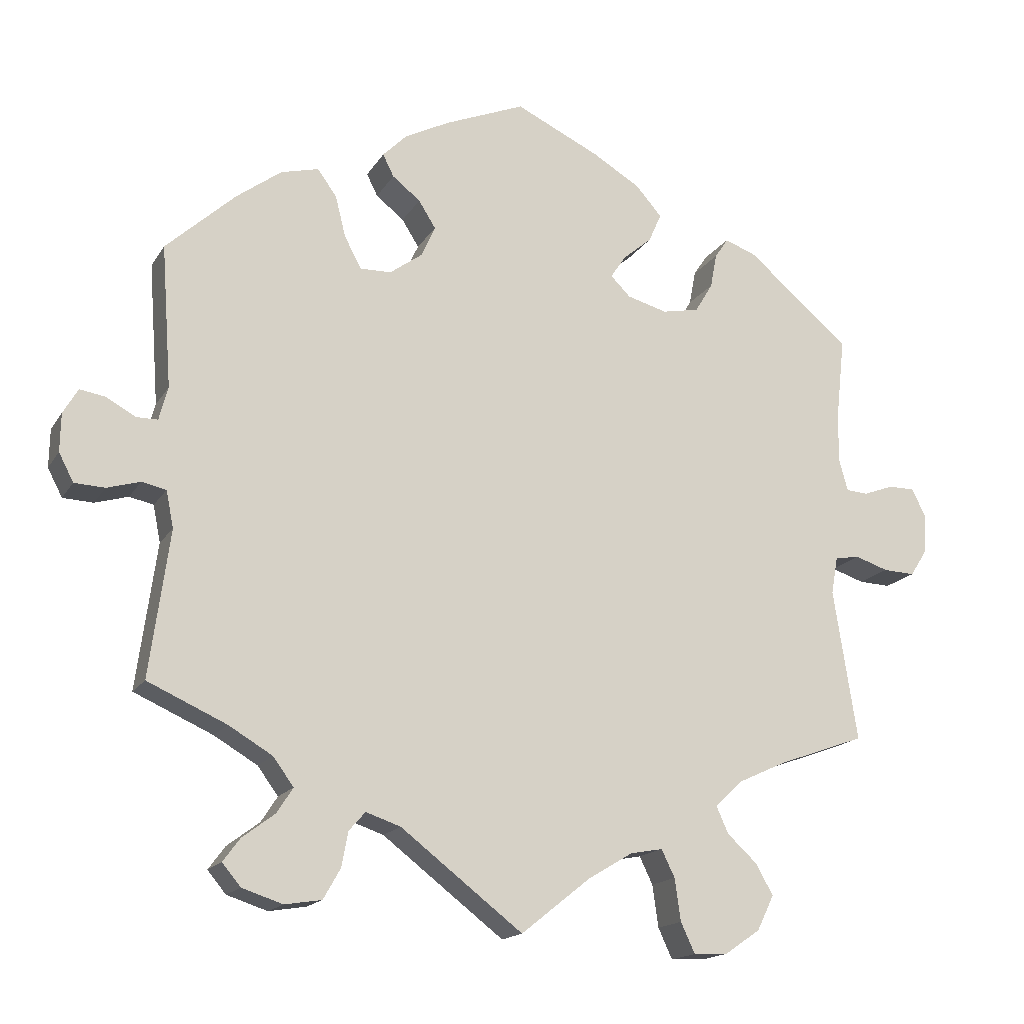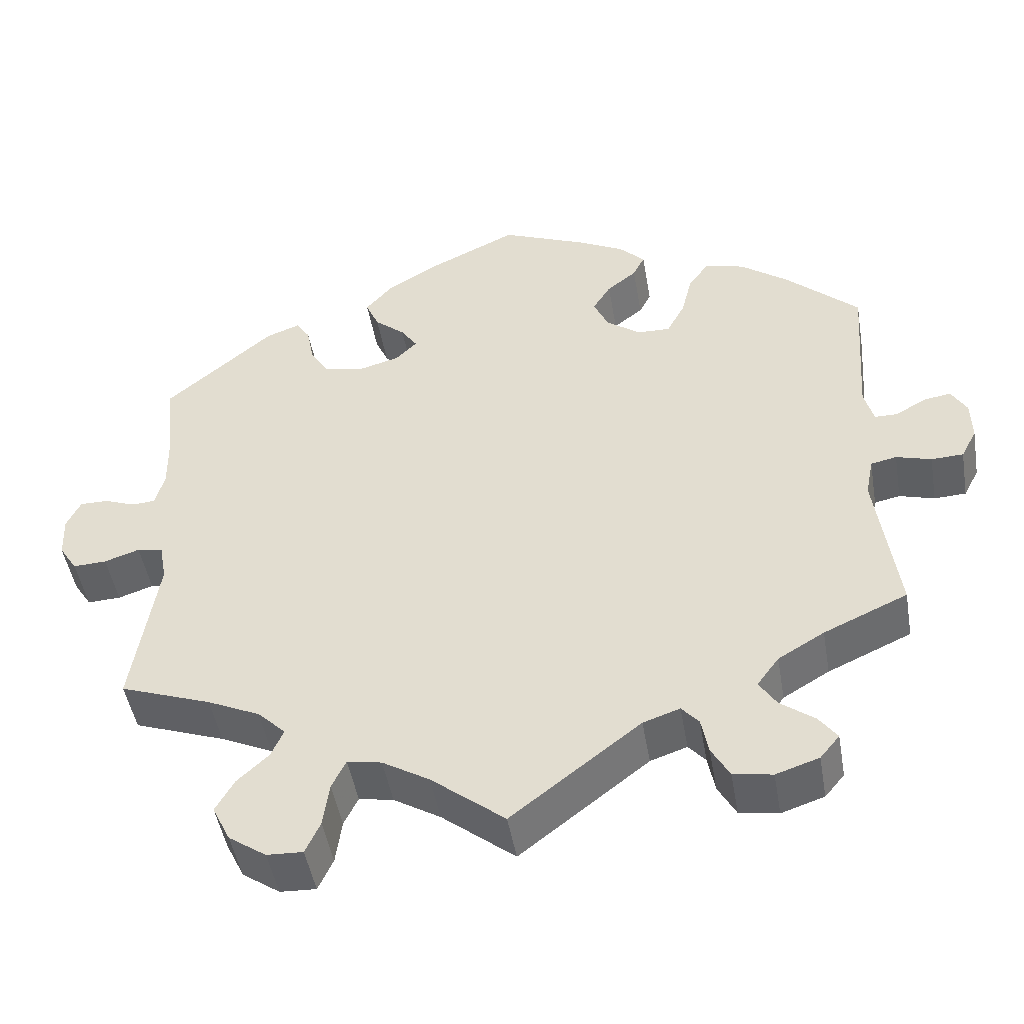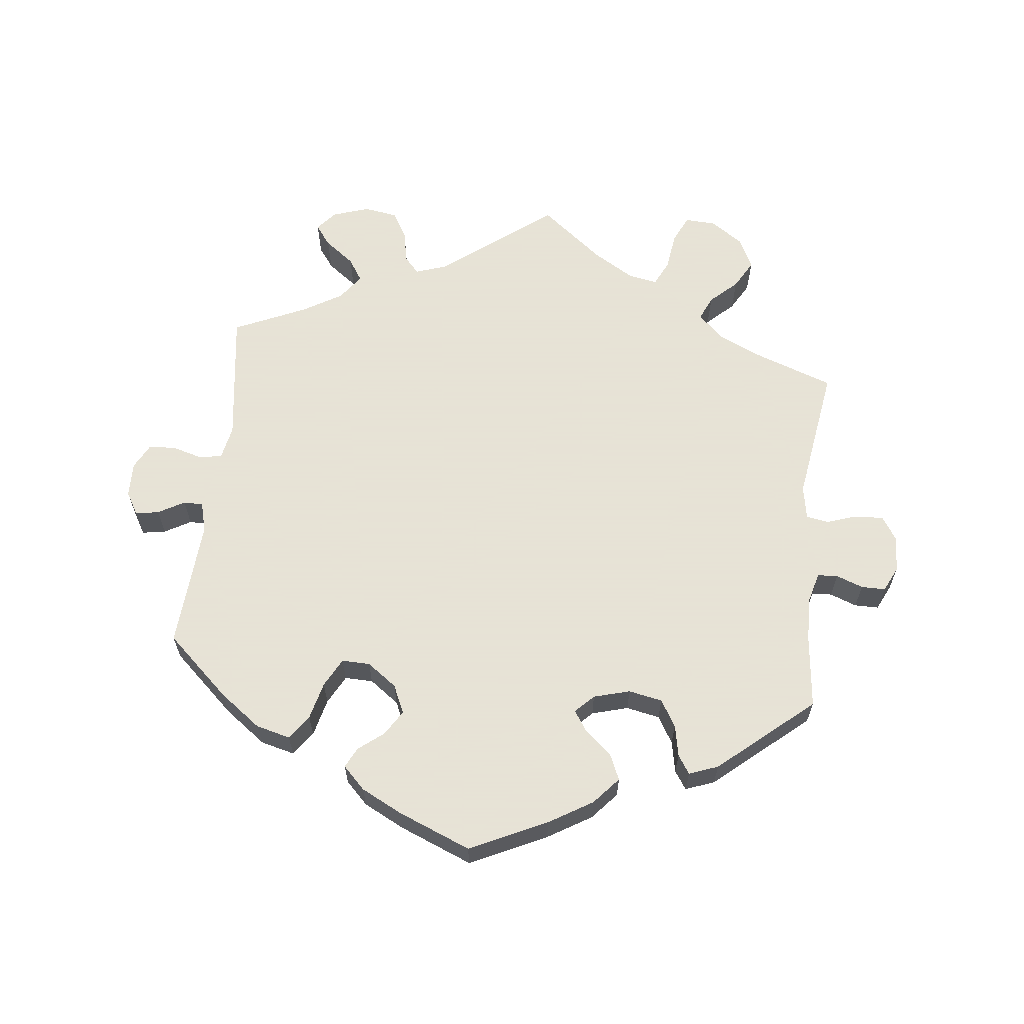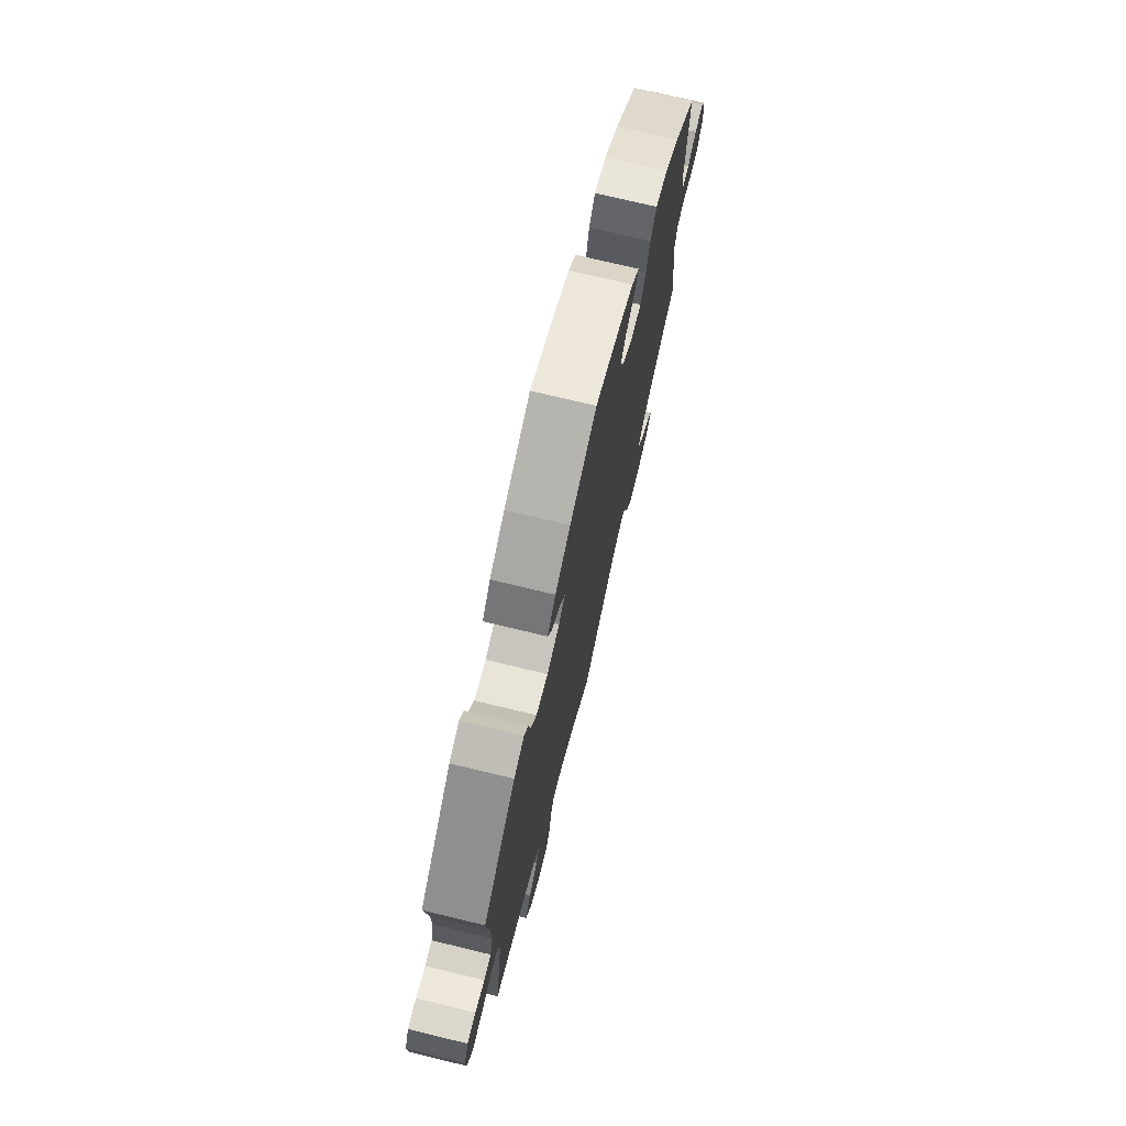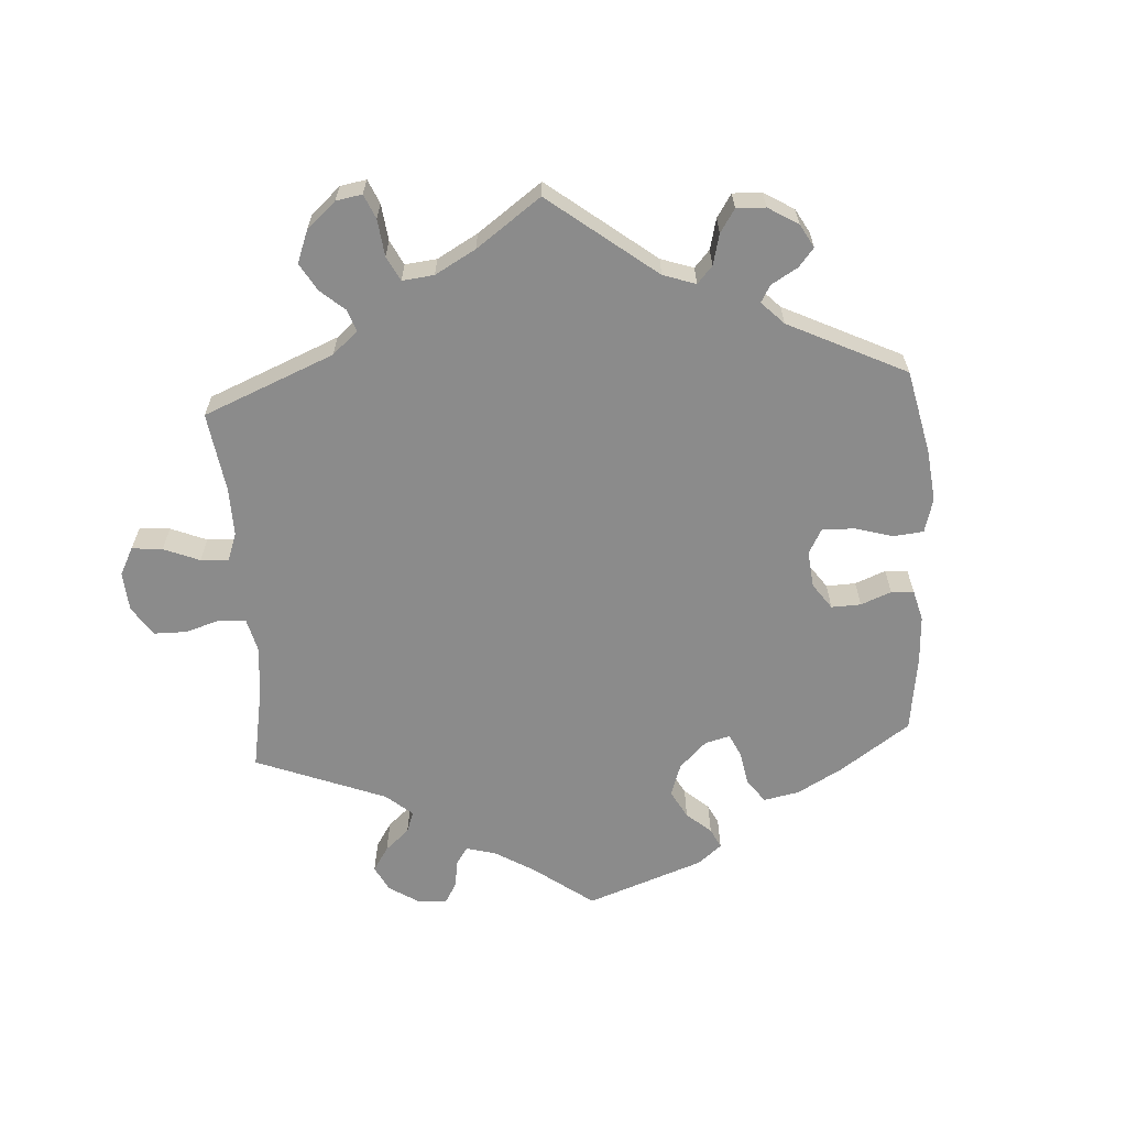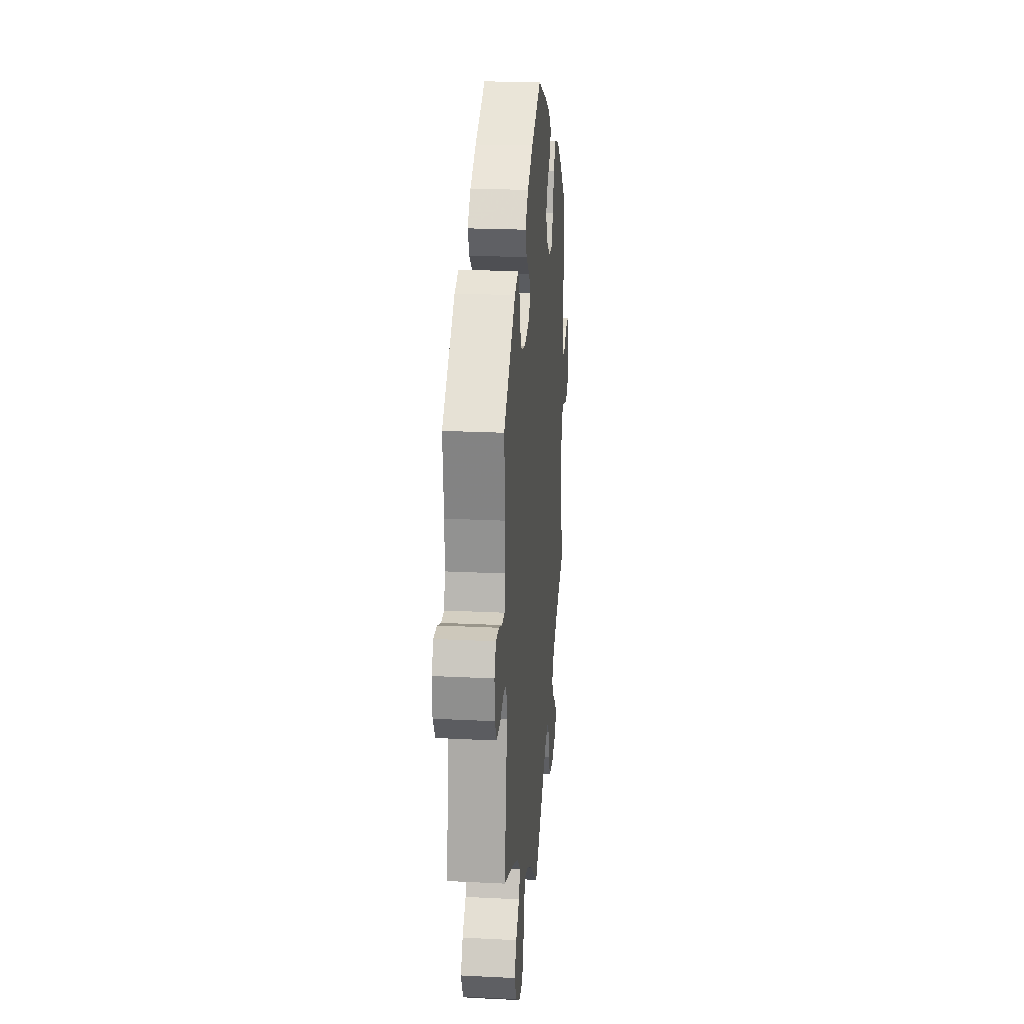
<metadata>
{"format":"obj","ext":"obj","renderer":"f3d","projection":"perspective","resolution":1024,"background":"white","views":[{"elev":-16.5,"azim":-21.5,"up":"+Z"},{"elev":-47.5,"azim":-170.3,"up":"+Z"},{"elev":62.8,"azim":6.3,"up":"+Y"},{"elev":73.4,"azim":103.6,"up":"+Z"},{"elev":-63.8,"azim":-116.3,"up":"+Y"},{"elev":22.0,"azim":95.0,"up":"+Z"}]}
</metadata>
<code>
v 0.384 0.07 -0.331
v 0.317 0.07 -0.362
v 0.281 0.07 -0.397
v 0.297 0.07 -0.433
v 0.337 0.07 -0.47
v 0.361 0.07 -0.512
v 0.338 0.07 -0.559
v 0.29 0.07 -0.592
v 0.244 0.07 -0.594
v 0.225 0.07 -0.553
v 0.217 0.07 -0.496
v 0.199 0.07 -0.459
v 0.155 0.07 -0.467
v 0.095 0.07 -0.503
v 0.001 0.07 -0.578
v -0.164 0.07 -0.451
v -0.211 0.07 -0.435
v -0.233 0.07 -0.46
v -0.242 0.07 -0.507
v -0.265 0.07 -0.548
v -0.315 0.07 -0.556
v -0.37 0.07 -0.538
v -0.395 0.07 -0.508
v -0.372 0.07 -0.477
v -0.328 0.07 -0.444
v -0.306 0.07 -0.41
v -0.334 0.07 -0.372
v -0.393 0.07 -0.337
v -0.5 0.07 -0.289
v -0.473 0.07 -0.091
v -0.483 0.07 -0.041
v -0.516 0.07 -0.034
v -0.561 0.07 -0.047
v -0.602 0.07 -0.045
v -0.622 0.07 -0.007
v -0.621 0.07 0.045
v -0.601 0.07 0.079
v -0.566 0.07 0.073
v -0.527 0.07 0.051
v -0.498 0.07 0.051
v -0.486 0.07 0.096
v -0.5 0.07 0.289
v -0.406 0.07 0.375
v -0.345 0.07 0.42
v -0.294 0.07 0.433
v -0.268 0.07 0.397
v -0.254 0.07 0.341
v -0.231 0.07 0.298
v -0.189 0.07 0.299
v -0.145 0.07 0.331
v -0.126 0.07 0.373
v -0.149 0.07 0.41
v -0.187 0.07 0.44
v -0.202 0.07 0.47
v -0.169 0.07 0.503
v -0.108 0.07 0.534
v 0 0.07 0.578
v 0.114 0.07 0.524
v 0.179 0.07 0.485
v 0.214 0.07 0.445
v 0.197 0.07 0.406
v 0.158 0.07 0.373
v 0.137 0.07 0.342
v 0.164 0.07 0.315
v 0.218 0.07 0.3
v 0.268 0.07 0.31
v 0.292 0.07 0.35
v 0.301 0.07 0.397
v 0.319 0.07 0.424
v 0.362 0.07 0.408
v 0.501 0.07 0.29
v 0.489 0.07 0.179
v 0.488 0.07 0.113
v 0.5 0.07 0.069
v 0.53 0.07 0.067
v 0.57 0.07 0.082
v 0.606 0.07 0.082
v 0.624 0.07 0.045
v 0.622 0.07 -0.009
v 0.599 0.07 -0.045
v 0.556 0.07 -0.043
v 0.511 0.07 -0.028
v 0.478 0.07 -0.034
v 0.469 0.07 -0.084
v 0.501 0.07 -0.289
v 0.384 0 -0.331
v 0.317 0 -0.362
v 0.281 0 -0.397
v 0.297 0 -0.433
v 0.337 0 -0.47
v 0.361 0 -0.512
v 0.338 0 -0.559
v 0.29 0 -0.592
v 0.244 0 -0.594
v 0.225 0 -0.553
v 0.217 0 -0.496
v 0.199 0 -0.459
v 0.155 0 -0.467
v 0.095 0 -0.503
v 0.001 0 -0.578
v -0.164 0 -0.451
v -0.211 0 -0.435
v -0.233 0 -0.46
v -0.242 0 -0.507
v -0.265 0 -0.548
v -0.315 0 -0.556
v -0.37 0 -0.538
v -0.395 0 -0.508
v -0.372 0 -0.477
v -0.328 0 -0.444
v -0.306 0 -0.41
v -0.334 0 -0.372
v -0.393 0 -0.337
v -0.5 0 -0.289
v -0.473 0 -0.091
v -0.483 0 -0.041
v -0.516 0 -0.034
v -0.561 0 -0.047
v -0.602 0 -0.045
v -0.622 0 -0.007
v -0.621 0 0.045
v -0.601 0 0.079
v -0.566 0 0.073
v -0.527 0 0.051
v -0.498 0 0.051
v -0.486 0 0.096
v -0.5 0 0.289
v -0.406 0 0.375
v -0.345 0 0.42
v -0.294 0 0.433
v -0.268 0 0.397
v -0.254 0 0.341
v -0.231 0 0.298
v -0.189 0 0.299
v -0.145 0 0.331
v -0.126 0 0.373
v -0.149 0 0.41
v -0.187 0 0.44
v -0.202 0 0.47
v -0.169 0 0.503
v -0.108 0 0.534
v 0 0 0.578
v 0.114 0 0.524
v 0.179 0 0.485
v 0.214 0 0.445
v 0.197 0 0.406
v 0.158 0 0.373
v 0.137 0 0.342
v 0.164 0 0.315
v 0.218 0 0.3
v 0.268 0 0.31
v 0.292 0 0.35
v 0.301 0 0.397
v 0.319 0 0.424
v 0.362 0 0.408
v 0.501 0 0.29
v 0.489 0 0.179
v 0.488 0 0.113
v 0.5 0 0.069
v 0.53 0 0.067
v 0.57 0 0.082
v 0.606 0 0.082
v 0.624 0 0.045
v 0.622 0 -0.009
v 0.599 0 -0.045
v 0.556 0 -0.043
v 0.511 0 -0.028
v 0.478 0 -0.034
v 0.469 0 -0.084
v 0.501 0 -0.289
f 84 85 1
f 83 84 1 2
f 79 80 81 82
f 77 78 79 82
f 75 76 77 82
f 74 75 82 83
f 73 74 83 2
f 69 70 71 72
f 67 68 69 72
f 66 67 72 73
f 65 66 73 2
f 59 60 61 62
f 59 62 63
f 58 59 63
f 57 58 63
f 56 57 63
f 55 56 63 64
f 52 53 54 55
f 51 52 55 64
f 44 45 46 47
f 44 47 48
f 41 42 43 44
f 40 41 44 48
f 36 37 38 39
f 36 39 40
f 35 36 40
f 32 33 34 35
f 31 32 35 40
f 30 31 40 48
f 28 29 30 48
f 22 23 24 25
f 22 25 26
f 21 22 26
f 18 19 20 21
f 18 21 26
f 17 18 26 27
f 14 15 16
f 13 14 16 17
f 12 13 17 27
f 8 9 10 11
f 8 11 12
f 7 8 12
f 4 5 6 7
f 3 4 7 12
f 50 51 64 65
f 49 50 65 2
f 27 28 48 49
f 12 27 49
f 2 3 12 49
f 86 170 169
f 87 86 169 168
f 167 166 165 164
f 167 164 163 162
f 167 162 161 160
f 168 167 160 159
f 87 168 159 158
f 157 156 155 154
f 157 154 153 152
f 158 157 152 151
f 87 158 151 150
f 147 146 145 144
f 148 147 144
f 148 144 143
f 148 143 142
f 148 142 141
f 149 148 141 140
f 140 139 138 137
f 149 140 137 136
f 132 131 130 129
f 133 132 129
f 129 128 127 126
f 133 129 126 125
f 124 123 122 121
f 125 124 121
f 125 121 120
f 120 119 118 117
f 125 120 117 116
f 133 125 116 115
f 133 115 114 113
f 110 109 108 107
f 111 110 107
f 111 107 106
f 106 105 104 103
f 111 106 103
f 112 111 103 102
f 101 100 99
f 102 101 99 98
f 112 102 98 97
f 96 95 94 93
f 97 96 93
f 97 93 92
f 92 91 90 89
f 97 92 89 88
f 150 149 136 135
f 87 150 135 134
f 134 133 113 112
f 134 112 97
f 134 97 88 87
f 1 86 87 2
f 2 87 88 3
f 3 88 89 4
f 4 89 90 5
f 5 90 91 6
f 6 91 92 7
f 7 92 93 8
f 8 93 94 9
f 9 94 95 10
f 10 95 96 11
f 11 96 97 12
f 12 97 98 13
f 13 98 99 14
f 14 99 100 15
f 15 100 101 16
f 16 101 102 17
f 17 102 103 18
f 18 103 104 19
f 19 104 105 20
f 20 105 106 21
f 21 106 107 22
f 22 107 108 23
f 23 108 109 24
f 24 109 110 25
f 25 110 111 26
f 26 111 112 27
f 27 112 113 28
f 28 113 114 29
f 29 114 115 30
f 30 115 116 31
f 31 116 117 32
f 32 117 118 33
f 33 118 119 34
f 34 119 120 35
f 35 120 121 36
f 36 121 122 37
f 37 122 123 38
f 38 123 124 39
f 39 124 125 40
f 40 125 126 41
f 41 126 127 42
f 42 127 128 43
f 43 128 129 44
f 44 129 130 45
f 45 130 131 46
f 46 131 132 47
f 47 132 133 48
f 48 133 134 49
f 49 134 135 50
f 50 135 136 51
f 51 136 137 52
f 52 137 138 53
f 53 138 139 54
f 54 139 140 55
f 55 140 141 56
f 56 141 142 57
f 57 142 143 58
f 58 143 144 59
f 59 144 145 60
f 60 145 146 61
f 61 146 147 62
f 62 147 148 63
f 63 148 149 64
f 64 149 150 65
f 65 150 151 66
f 66 151 152 67
f 67 152 153 68
f 68 153 154 69
f 69 154 155 70
f 70 155 156 71
f 71 156 157 72
f 72 157 158 73
f 73 158 159 74
f 74 159 160 75
f 75 160 161 76
f 76 161 162 77
f 77 162 163 78
f 78 163 164 79
f 79 164 165 80
f 80 165 166 81
f 81 166 167 82
f 82 167 168 83
f 83 168 169 84
f 84 169 170 85
f 85 170 86 1

</code>
